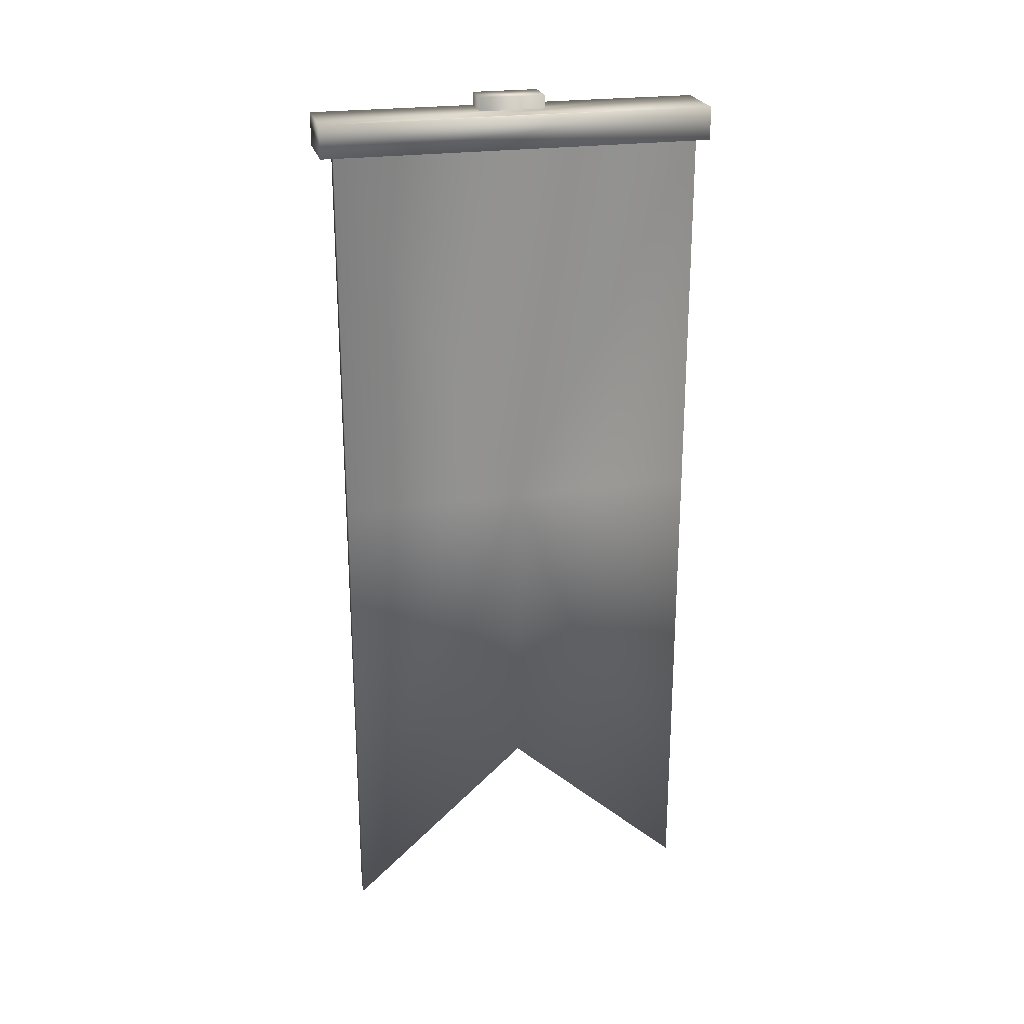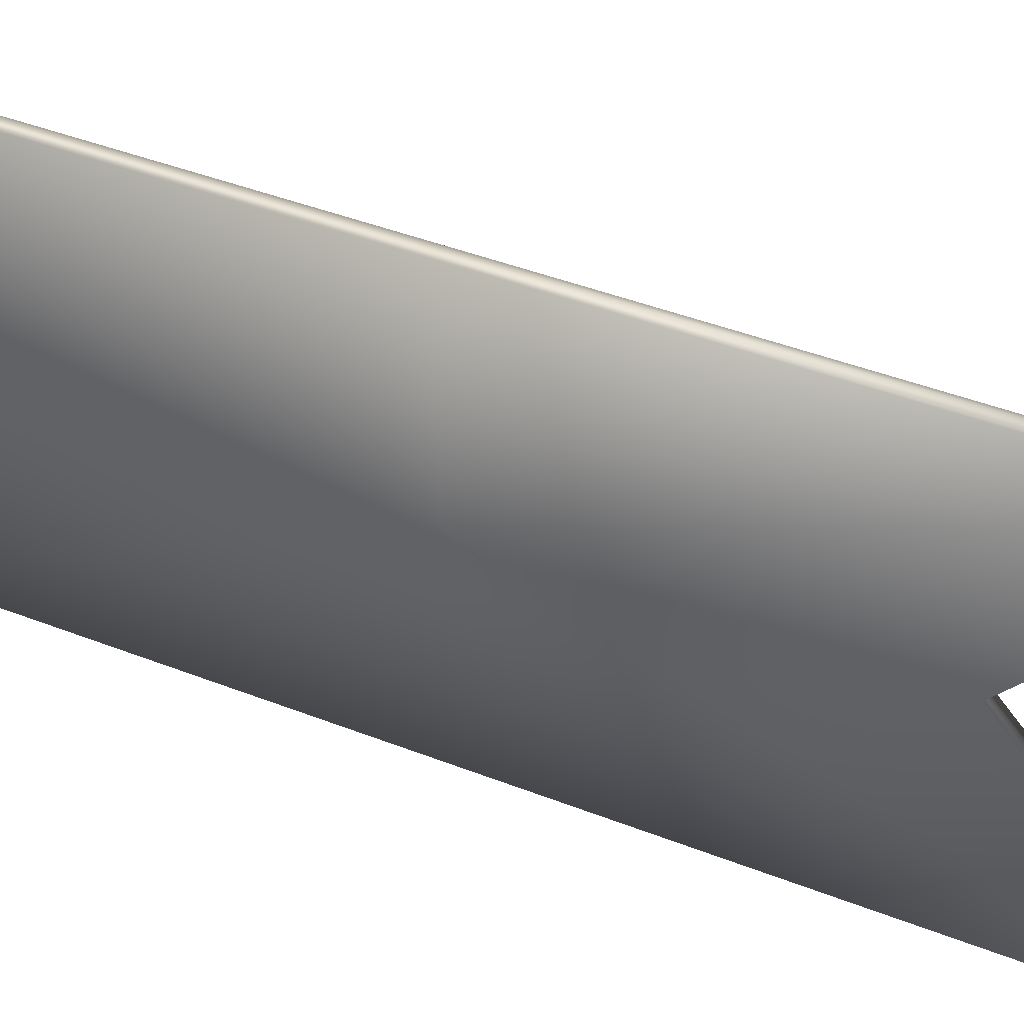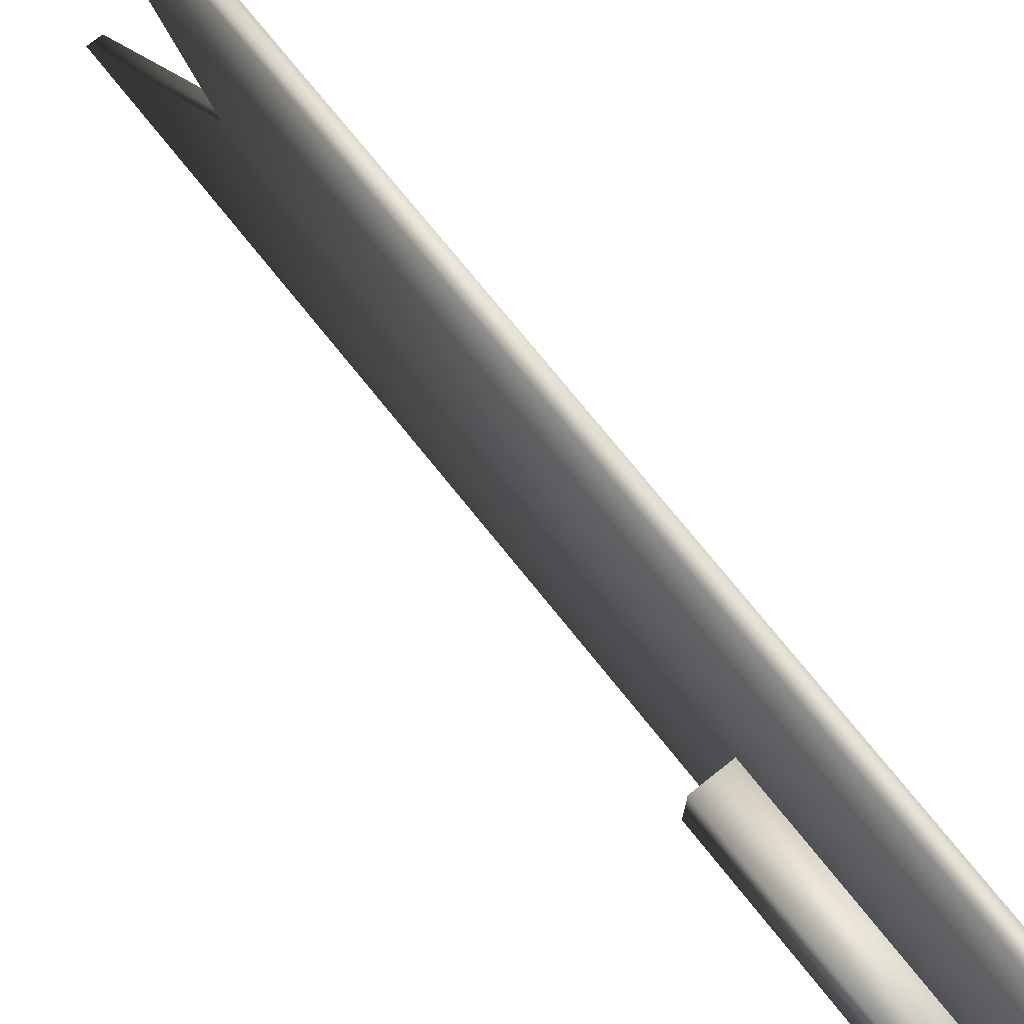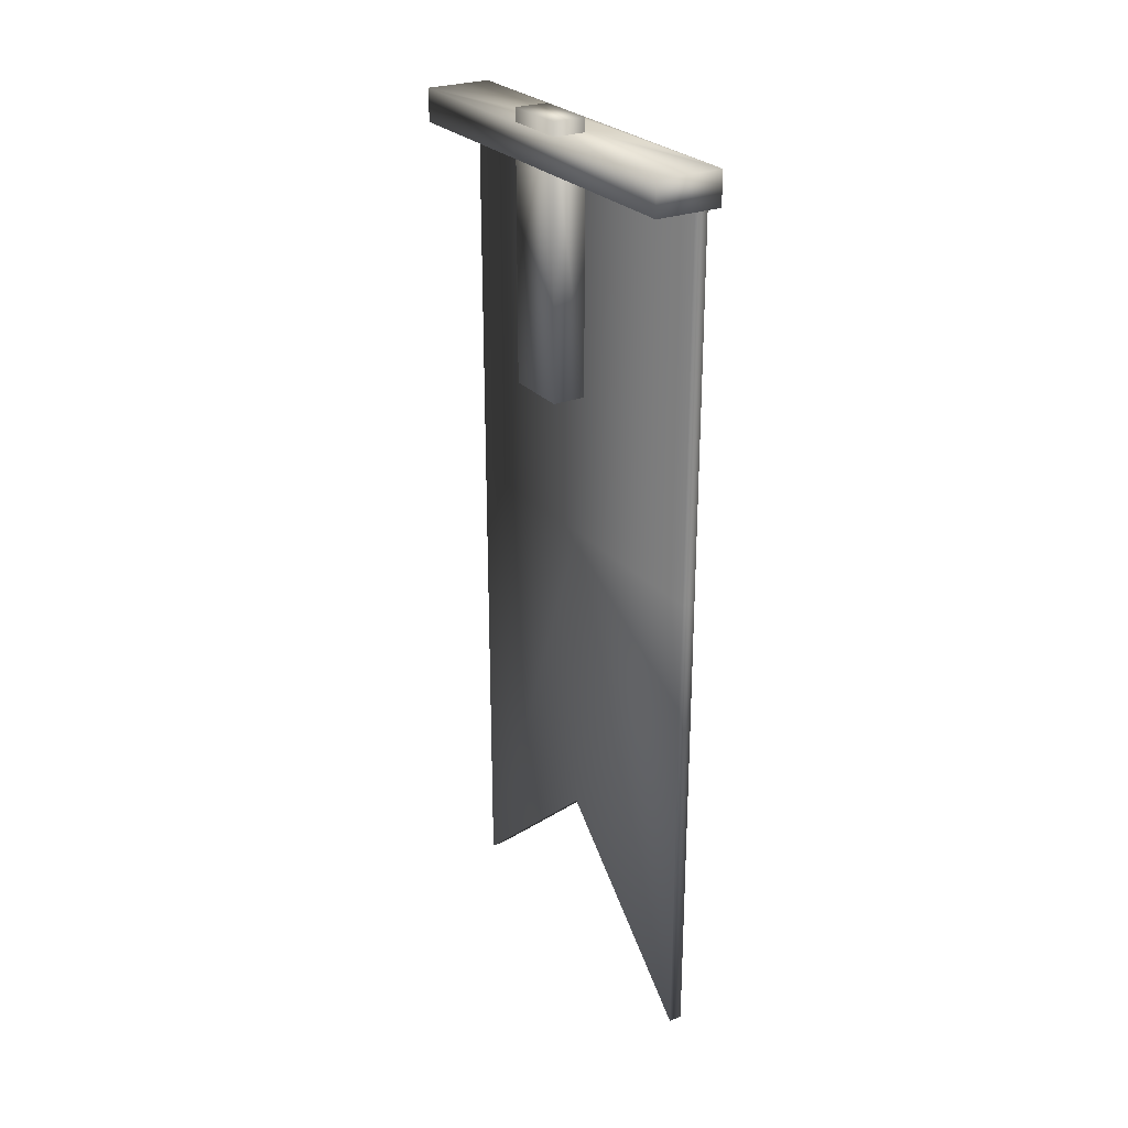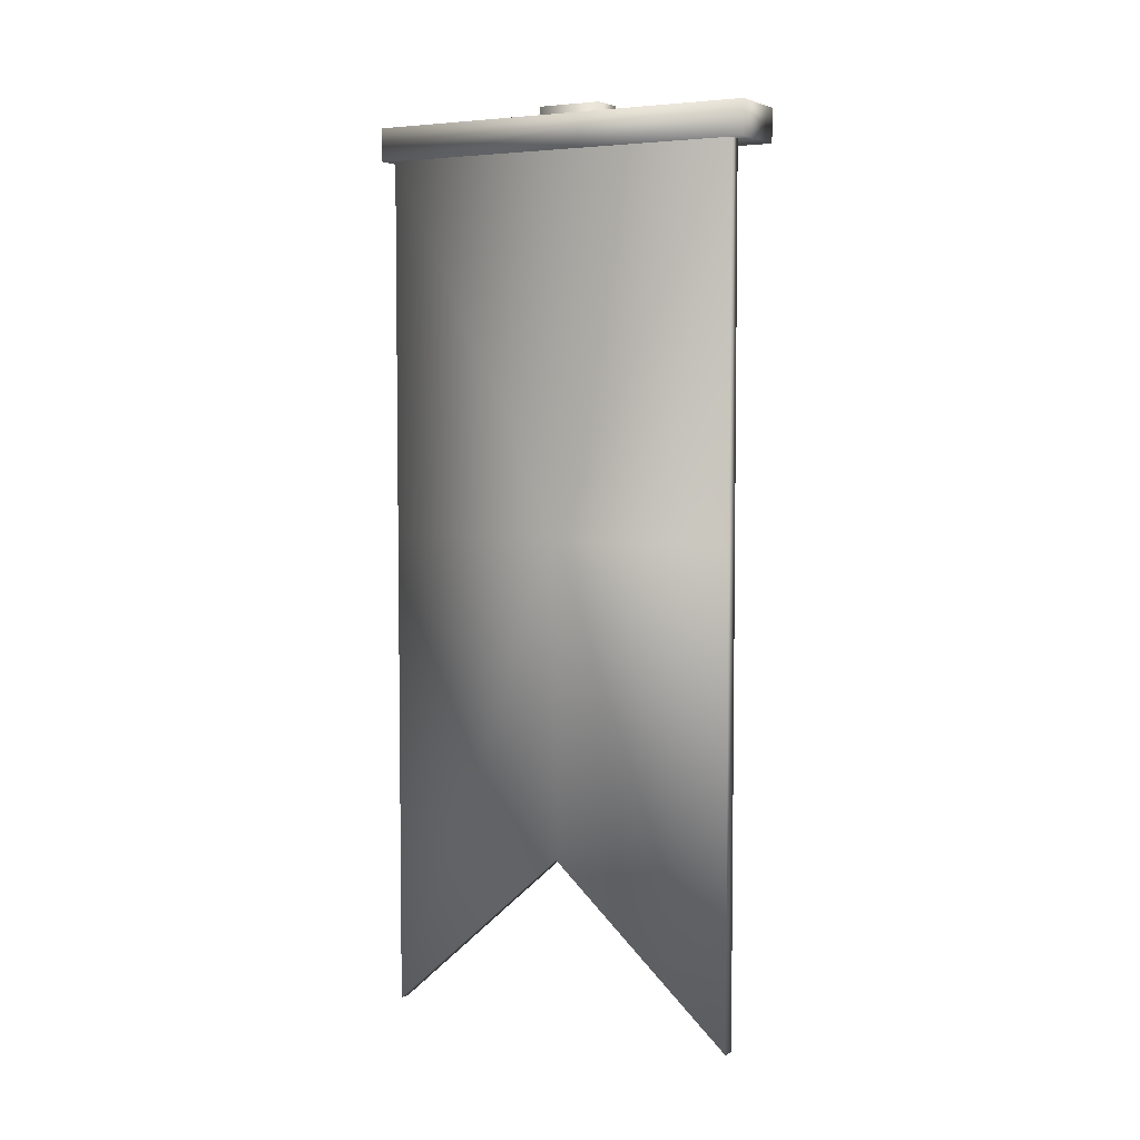
<metadata>
{"format":"obj","ext":"obj","renderer":"f3d","projection":"perspective","resolution":1024,"background":"white","views":[{"elev":23.9,"azim":-103.4,"up":"+Y"},{"elev":41.6,"azim":-64.4,"up":"+Z"},{"elev":73.5,"azim":141.4,"up":"+Z"},{"elev":26.3,"azim":148.6,"up":"+Y"},{"elev":4.8,"azim":-60.8,"up":"+Y"}]}
</metadata>
<code>
o bedx+.042
v 0.4268 0.4188 0.28
v 0.4068 0.4188 0.28
v 0.4068 -0.8851 0.28
v 0.5 0.4155 -0.3
v 0.4 0.4155 -0.3
v 0.4 0.4655 -0.3
v 0.4268 0.4188 0
v 0.5 0.4655 0.3
v 0.5 0.4655 -0.3
v 0.4168 -0.6319 -0
v 0.4268 -0.8851 0.28
v 0.4068 -0.1517 -0
v 0.4268 -0.6319 -0
v 0.4068 0.4655 0
v 0.4268 0.4655 0
v 0.4268 -0.1517 -0
v 0.4068 -0.8851 -0.28
v 0.4068 0.4188 -0.28
v 0.4268 0.4188 -0.28
v 0.497 0.4858 -0.05
v 0.447 0.4858 0.05
v 0.497 0.4858 0.05
v 0.497 0.08578 -0.05
v 0.497 0.08578 0.05
v 0.447 0.08578 0.05
v 0.447 0.4858 -0.05
v 0.447 0.08578 -0.05
v 0.4 0.4655 0.3
v 0.4 0.4155 0.3
v 0.5 0.4155 0.3
v 0.4068 0.4188 0
v 0.4268 -0.8851 -0.28
v 0.4068 -0.6319 -0
v 0.4068 -0.1525 0.28
v 0.4168 -0.1525 0.28
v 0.4268 -0.1525 0.28
v 0.4068 -0.1525 -0.28
v 0.4268 -0.1525 -0.28
v 0.4168 -0.1525 -0.28
f 2 35 1
f 4 5 6
f 8 9 6
f 3 10 11
f 12 34 2
f 11 10 13
f 14 15 6
f 1 16 7
f 11 13 16
f 17 37 39
f 20 21 22
f 23 24 25
f 26 27 25
f 20 26 21
f 8 4 9
f 28 5 29
f 20 23 27
f 22 21 25
f 26 25 21
f 20 27 26
f 22 25 24
f 20 22 23
f 22 24 23
f 25 27 23
f 8 30 4
f 28 6 5
f 28 29 30
f 6 9 4
f 28 30 8
f 2 31 12
f 19 38 39
f 1 35 36
f 33 12 17
f 7 16 19
f 12 18 37
f 16 38 19
f 10 32 13
f 10 33 17
f 15 28 8
f 3 33 10
f 12 33 3
f 6 28 14
f 15 8 6
f 1 36 16
f 12 31 18
f 29 4 30
f 16 13 32
f 10 17 32
f 15 14 28
f 16 36 11
f 35 34 3
f 35 11 36
f 34 12 3
f 39 32 17
f 39 18 19
f 38 16 32
f 37 17 12
f 2 34 35
f 29 5 4
f 35 3 11
f 39 38 32
f 39 37 18

</code>
